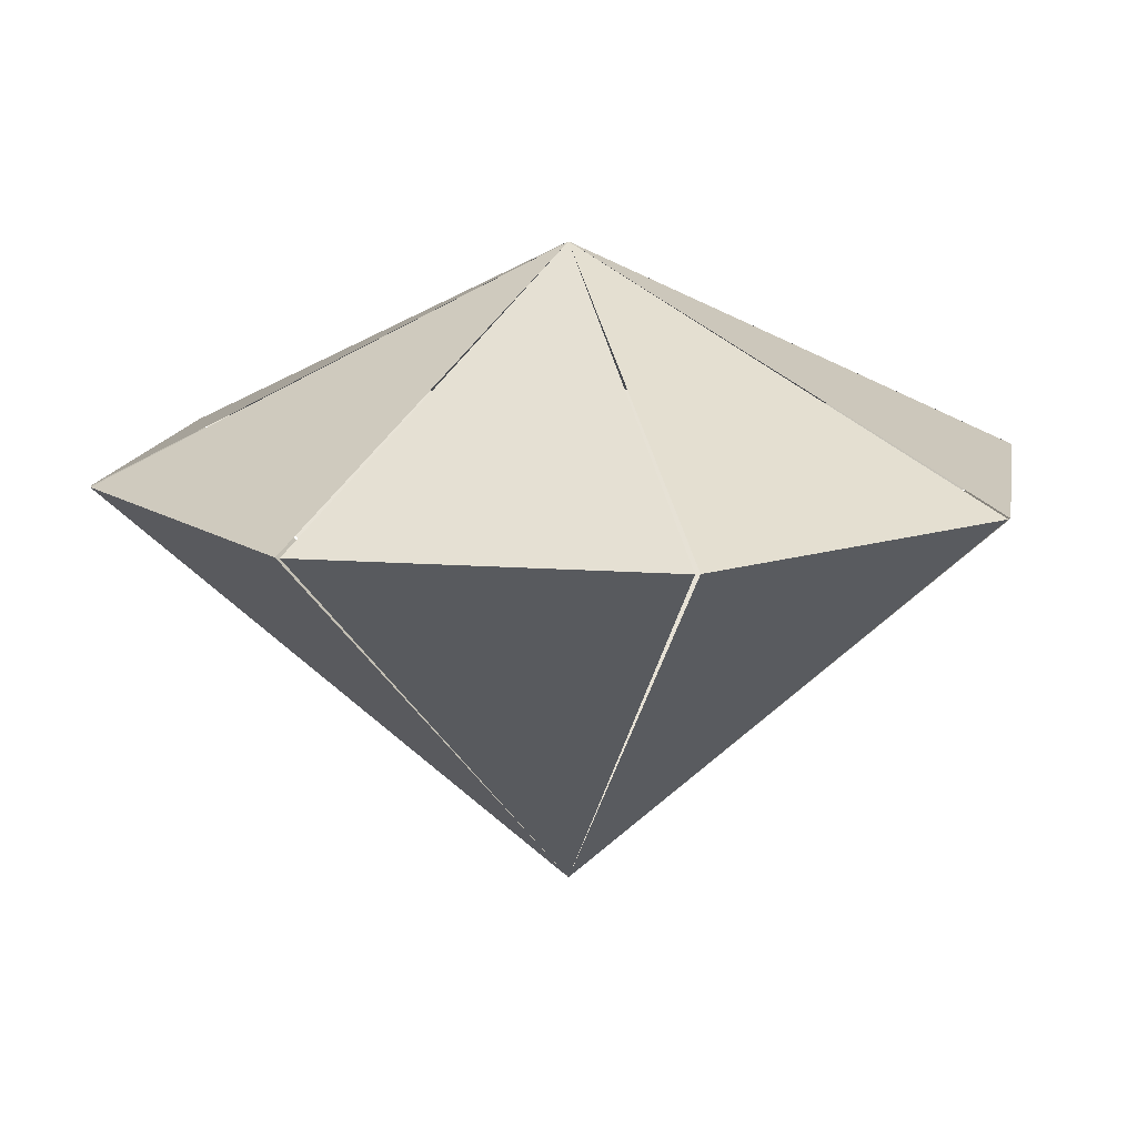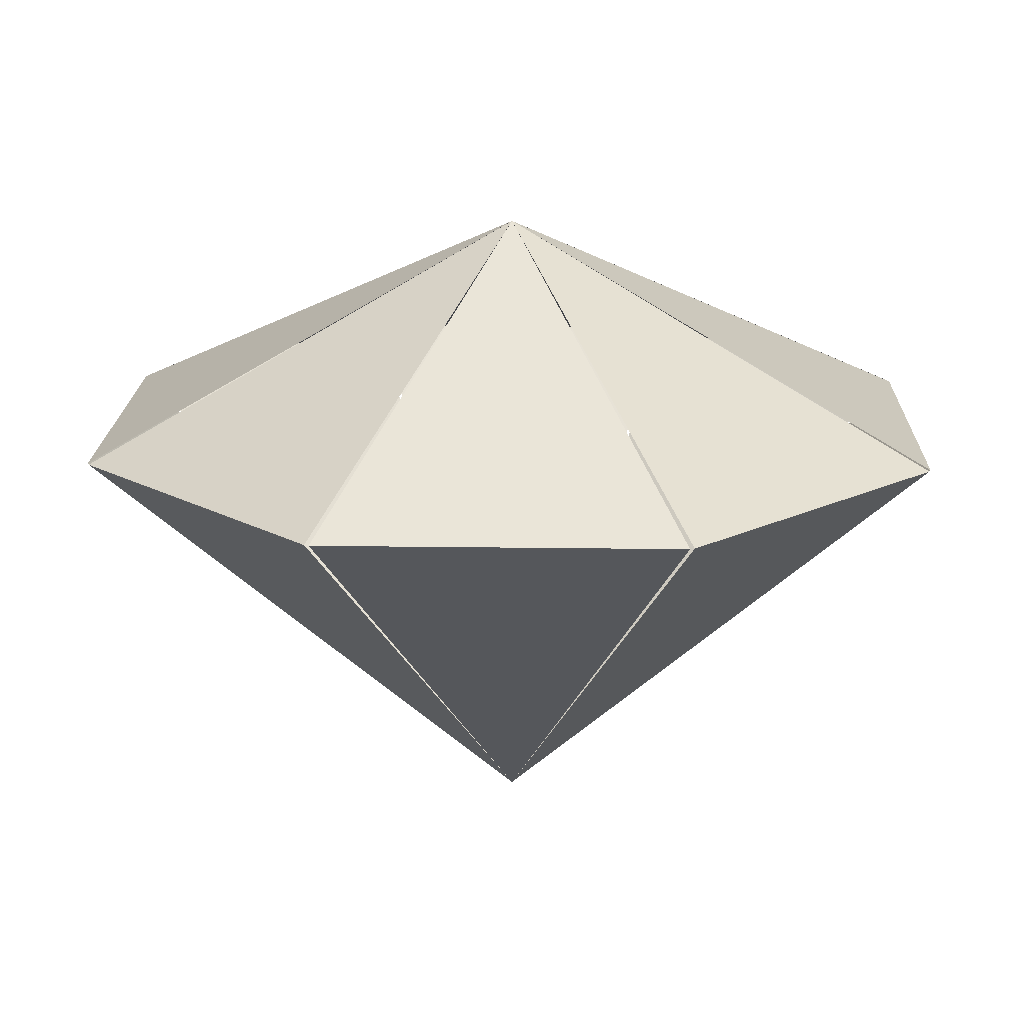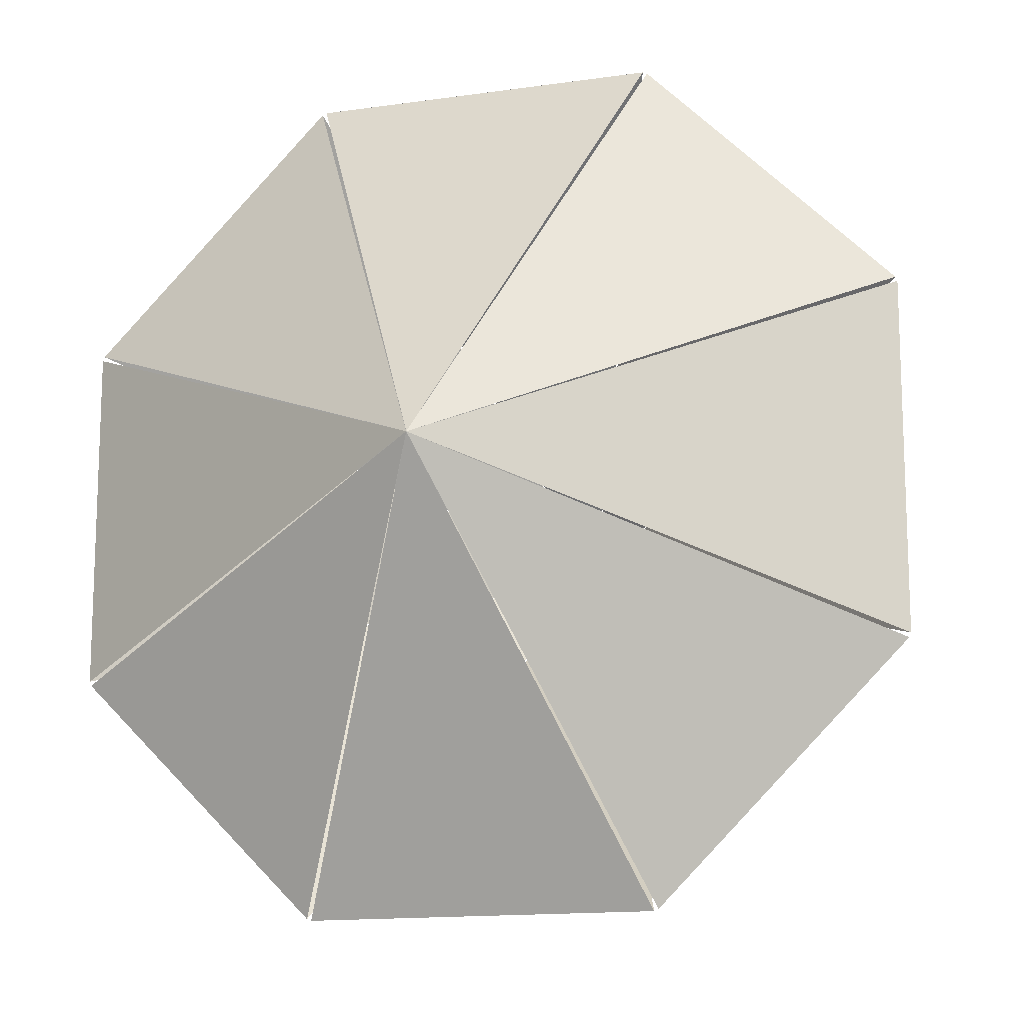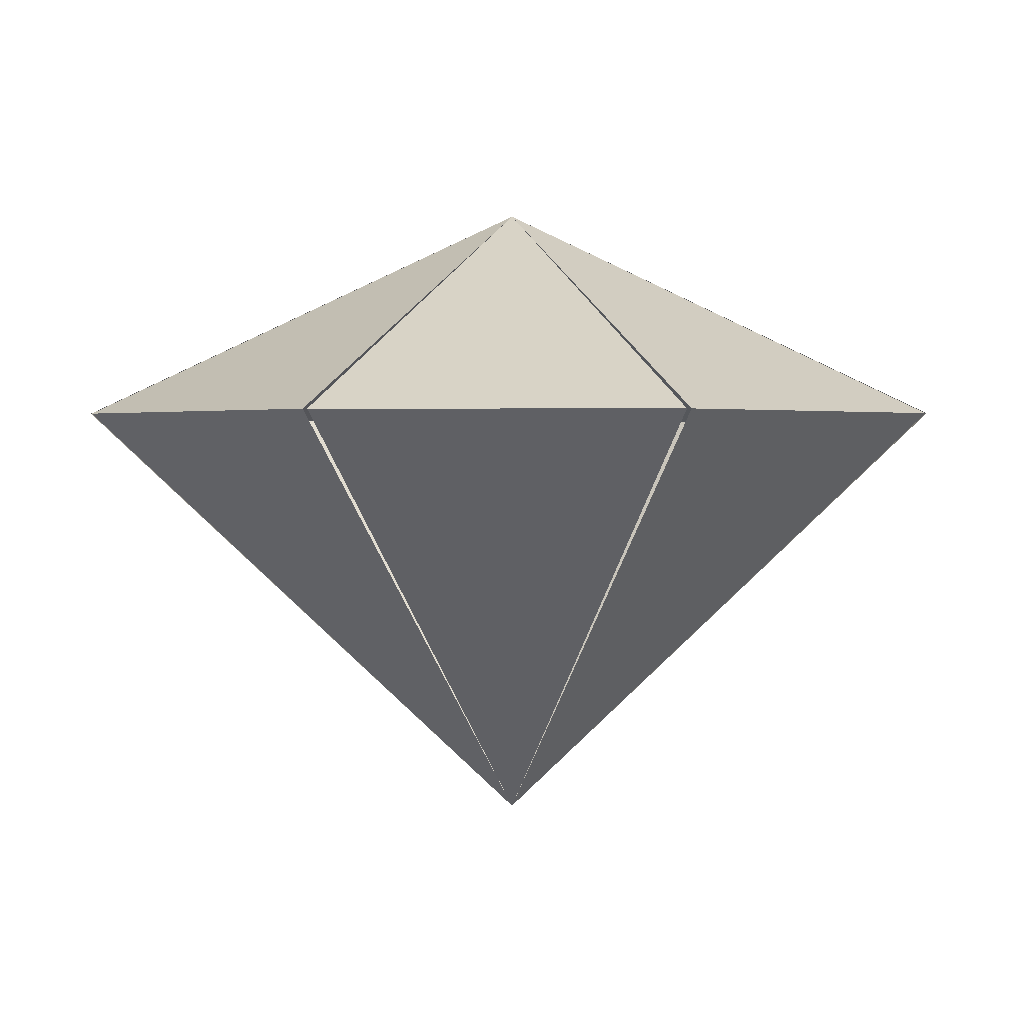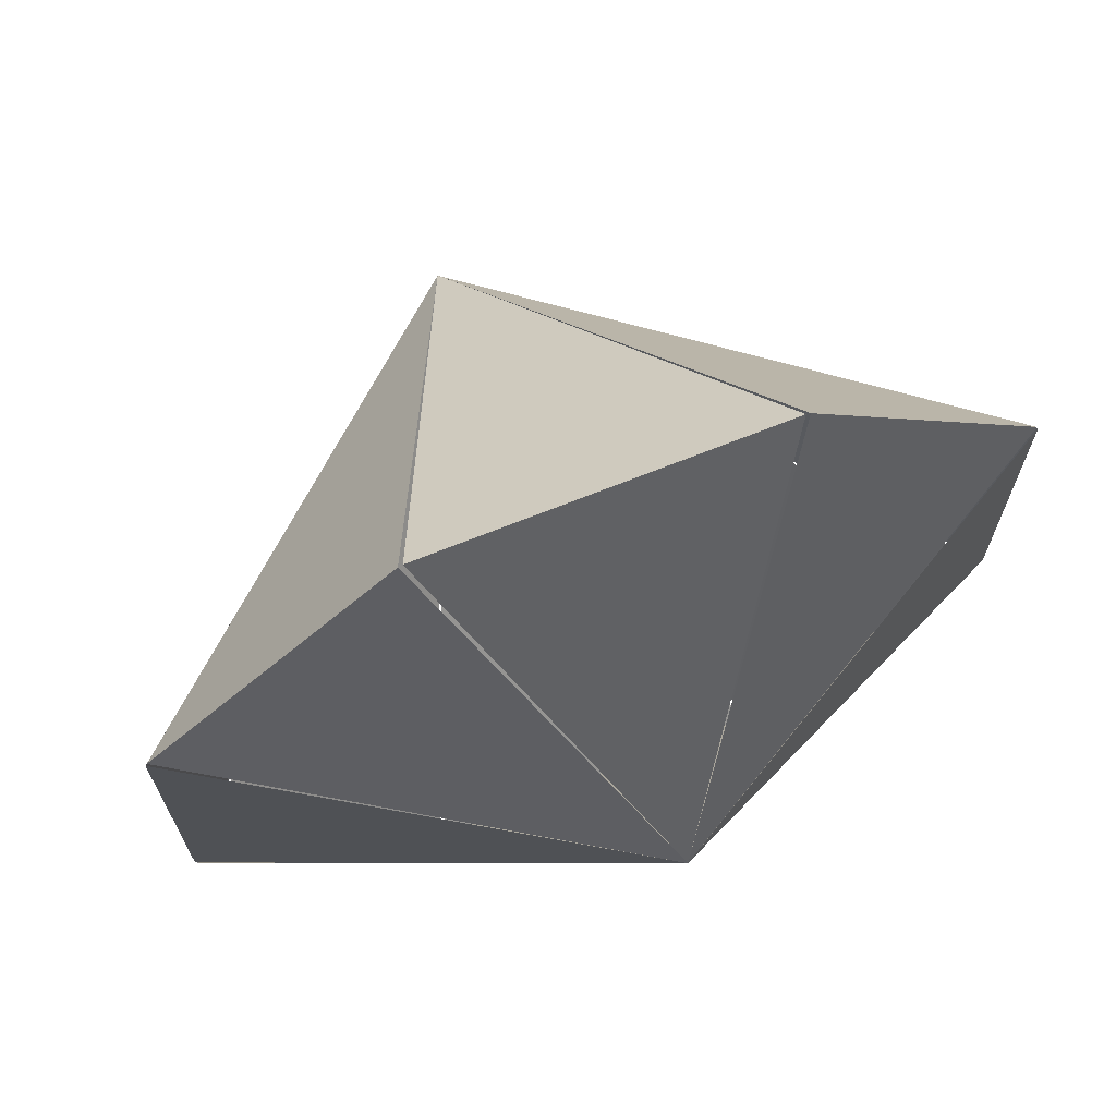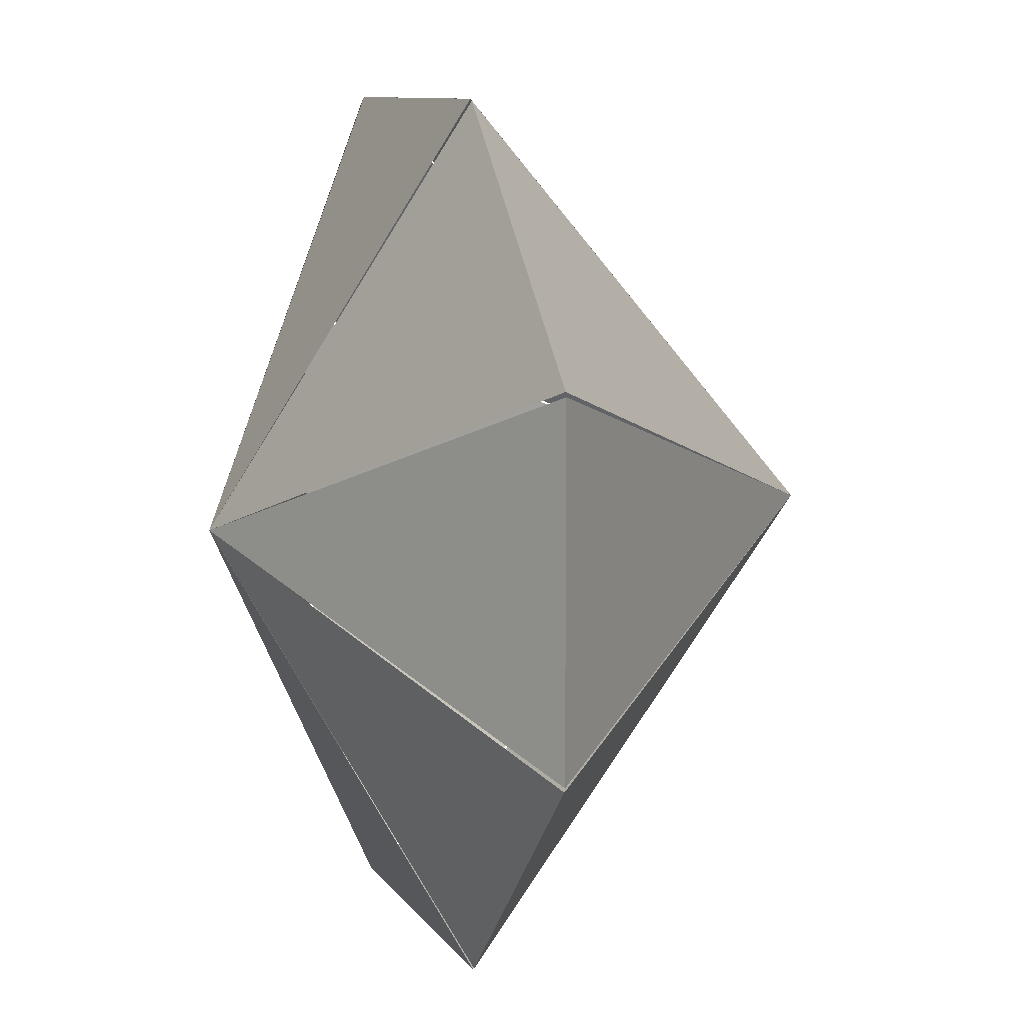
<metadata>
{"format":"obj","ext":"obj","renderer":"f3d","projection":"perspective","resolution":1024,"background":"white","views":[{"elev":13.7,"azim":144.3,"up":"+Y"},{"elev":18.0,"azim":-133.4,"up":"+Y"},{"elev":-14.1,"azim":-162.3,"up":"+Z"},{"elev":1.3,"azim":-43.1,"up":"+Y"},{"elev":69.9,"azim":158.2,"up":"+Z"},{"elev":9.6,"azim":-109.9,"up":"+Z"}]}
</metadata>
<code>
o Circle
v 0 -0 0
v 0.4438 1.061 1.056
v 1.056 1.061 0.4438
f 2 1 3
o Circle.001
v 0 -1e-06 0
v 0.433 1.061 -1.061
v -0.433 1.061 -1.061
f 5 4 6
o Circle.002
v 0 0 0
v -0.433 1.061 1.061
v 0.433 1.061 1.061
f 8 7 9
o Circle.003
v -0 -0 -0
v 1.061 1.061 0.433
v 1.061 1.061 -0.433
f 11 10 12
o Circle.004
v -0 -0 3e-06
v 1.056 1.061 -0.4438
v 0.4438 1.061 -1.056
l 14 13
l 15 14
l 13 15
o Circle.005
v 0 -0 -1e-06
v -1.061 1.061 -0.433
v -1.061 1.061 0.433
f 17 16 18
o Circle.006
v -0 -0 3e-06
v 1.056 1.061 -0.4438
v 0.4438 1.061 -1.056
f 20 19 21
o Circle.007
v 0 -0 0
v -0.4438 1.061 -1.056
v -1.056 1.061 -0.4438
f 23 22 24
o Circle.008
v -2e-06 -0 -2e-06
v -1.056 1.061 0.4438
v -0.4438 1.061 1.056
f 26 25 27
o Circle.009
v 0 1.602 0
v -0.433 1.061 1.061
v 0.433 1.061 1.061
f 29 30 28
o Circle.011
v 0 1.602 -0
v 0.4438 1.061 1.056
v 1.056 1.061 0.4438
f 32 33 31
o Circle.012
v -0 1.602 -0
v -1.056 1.061 0.4438
v -0.4438 1.061 1.056
f 35 36 34
o Circle.010
v 0 1.602 0
v -1.061 1.061 -0.433
v -1.061 1.061 0.433
f 38 39 37
o Circle.013
v -0 1.602 -0
v -0.4438 1.061 -1.056
v -1.056 1.061 -0.4438
f 41 42 40
o Circle.014
v 0 1.602 0
v 0.433 1.061 -1.061
v -0.433 1.061 -1.061
f 44 45 43
o Circle.015
v 0 1.602 0
v 1.056 1.061 -0.4438
v 0.4438 1.061 -1.056
f 47 48 46
o Circle.016
v -0 1.602 0
v 1.061 1.061 0.433
v 1.061 1.061 -0.433
f 50 51 49

</code>
